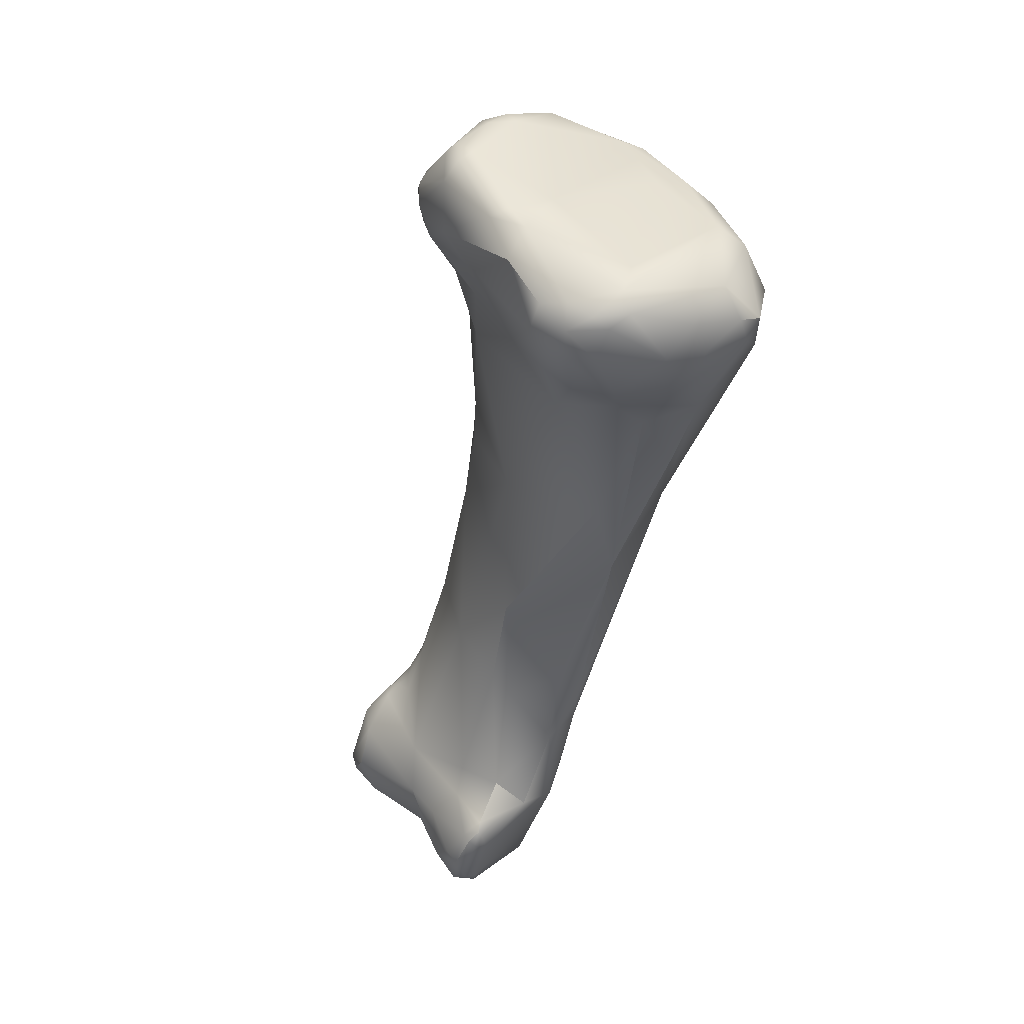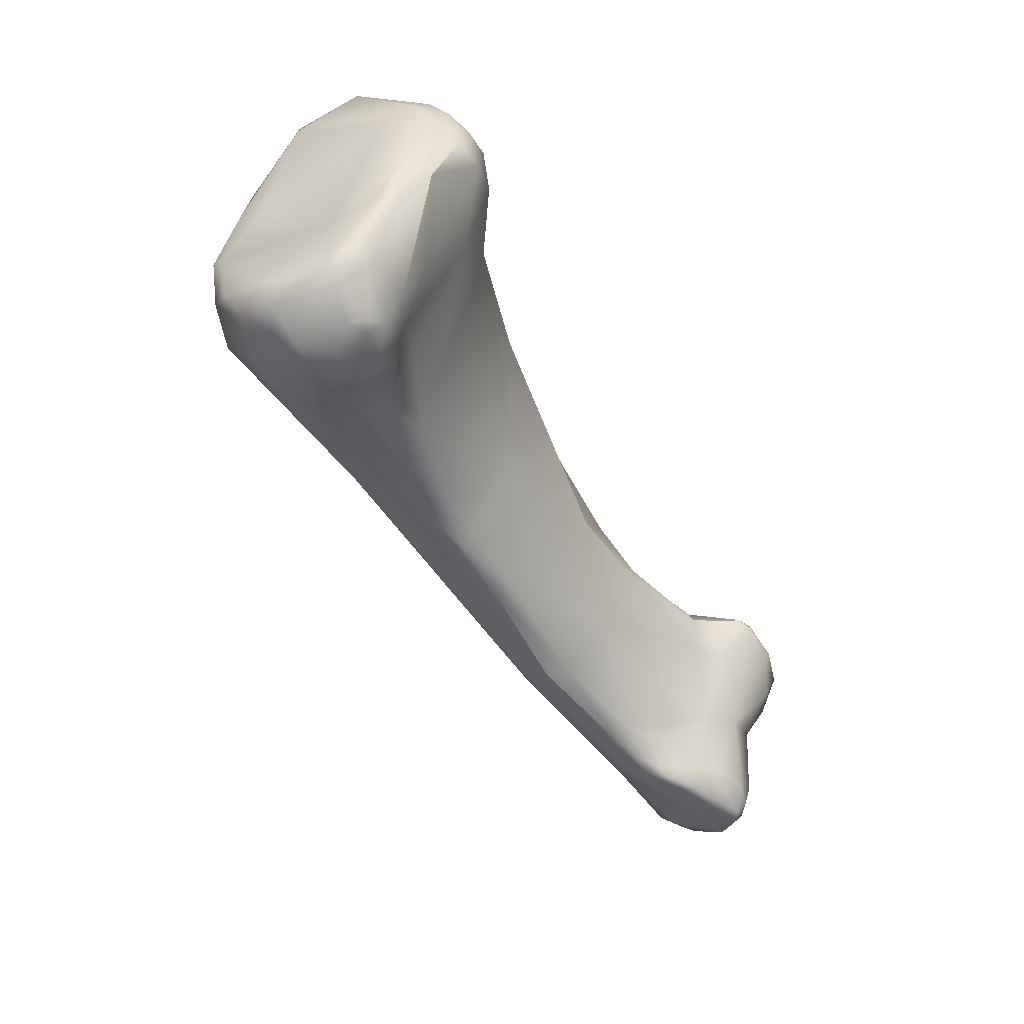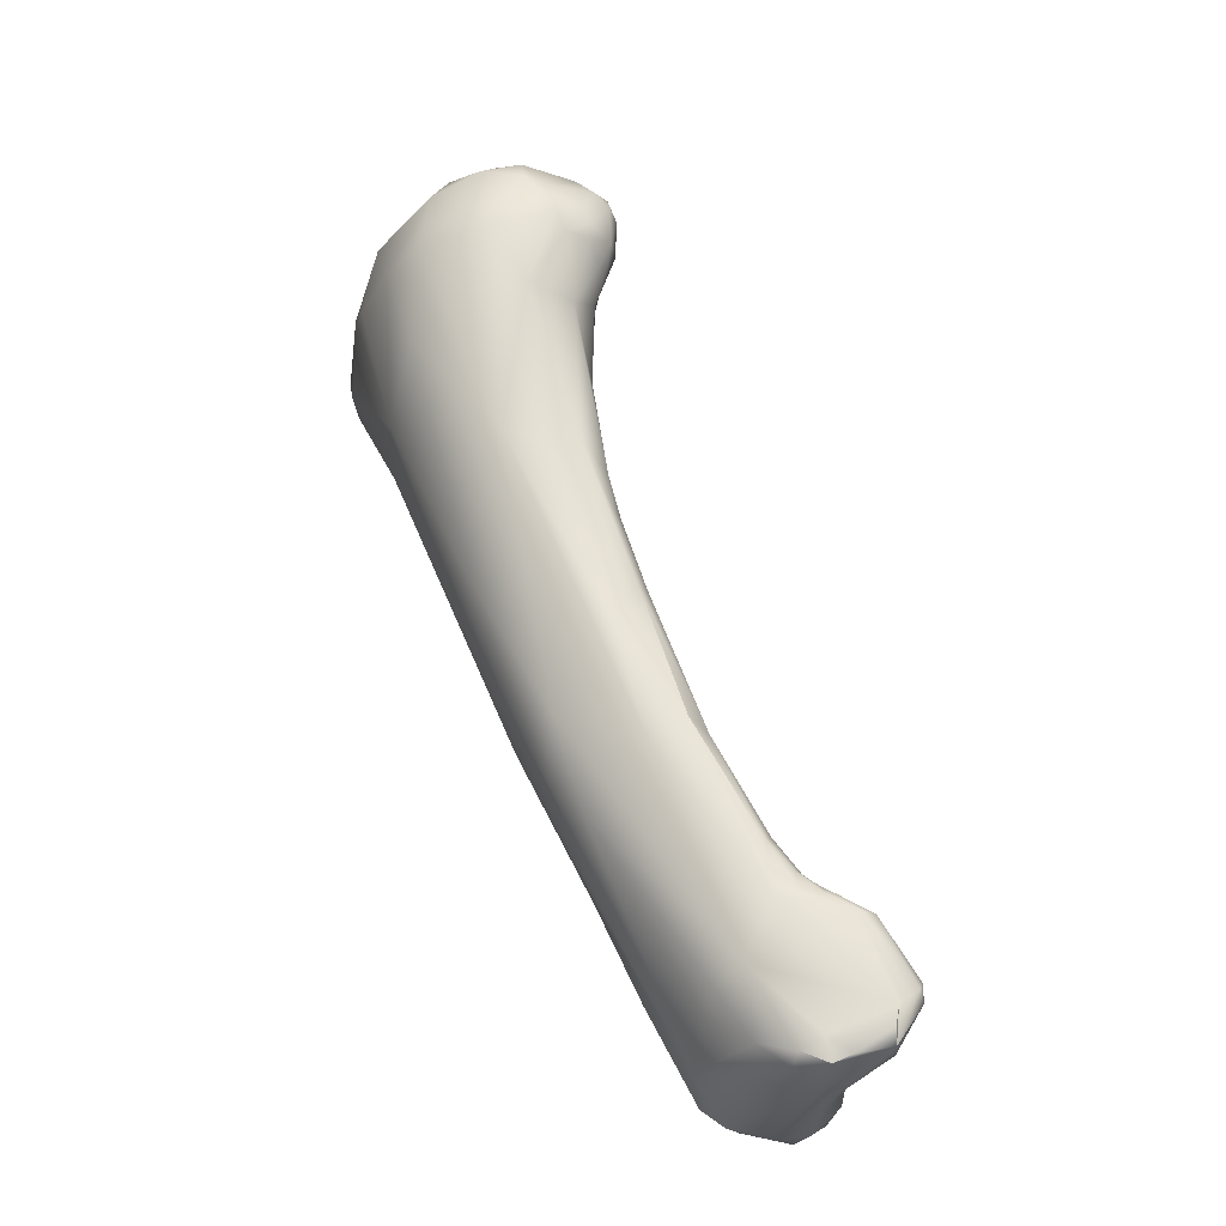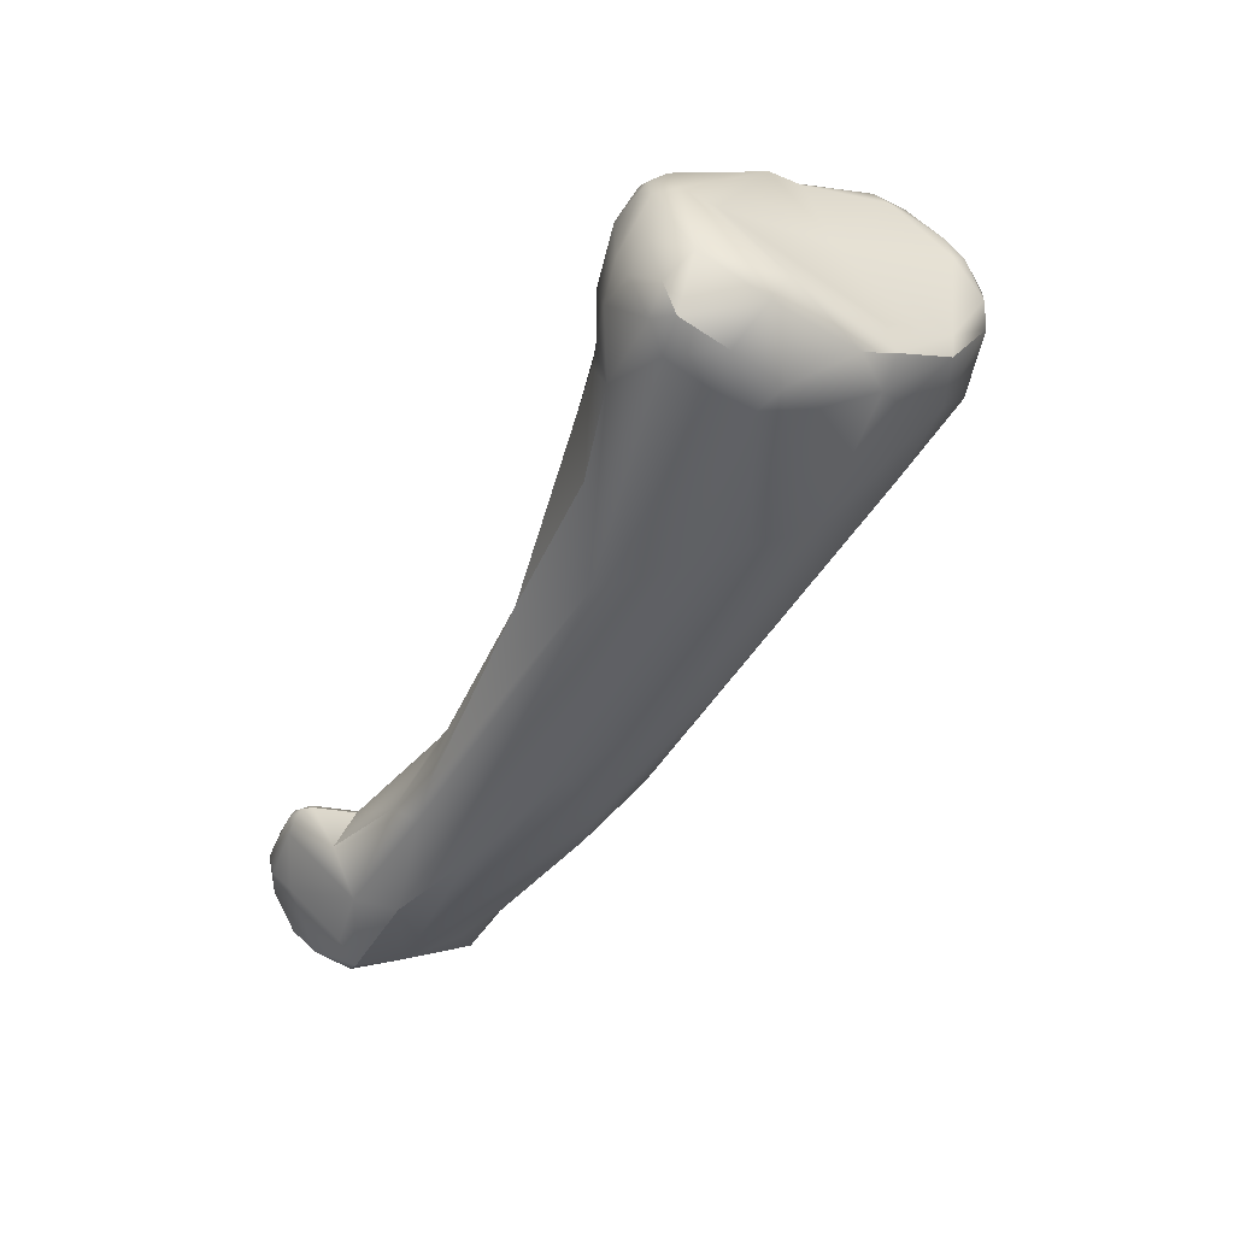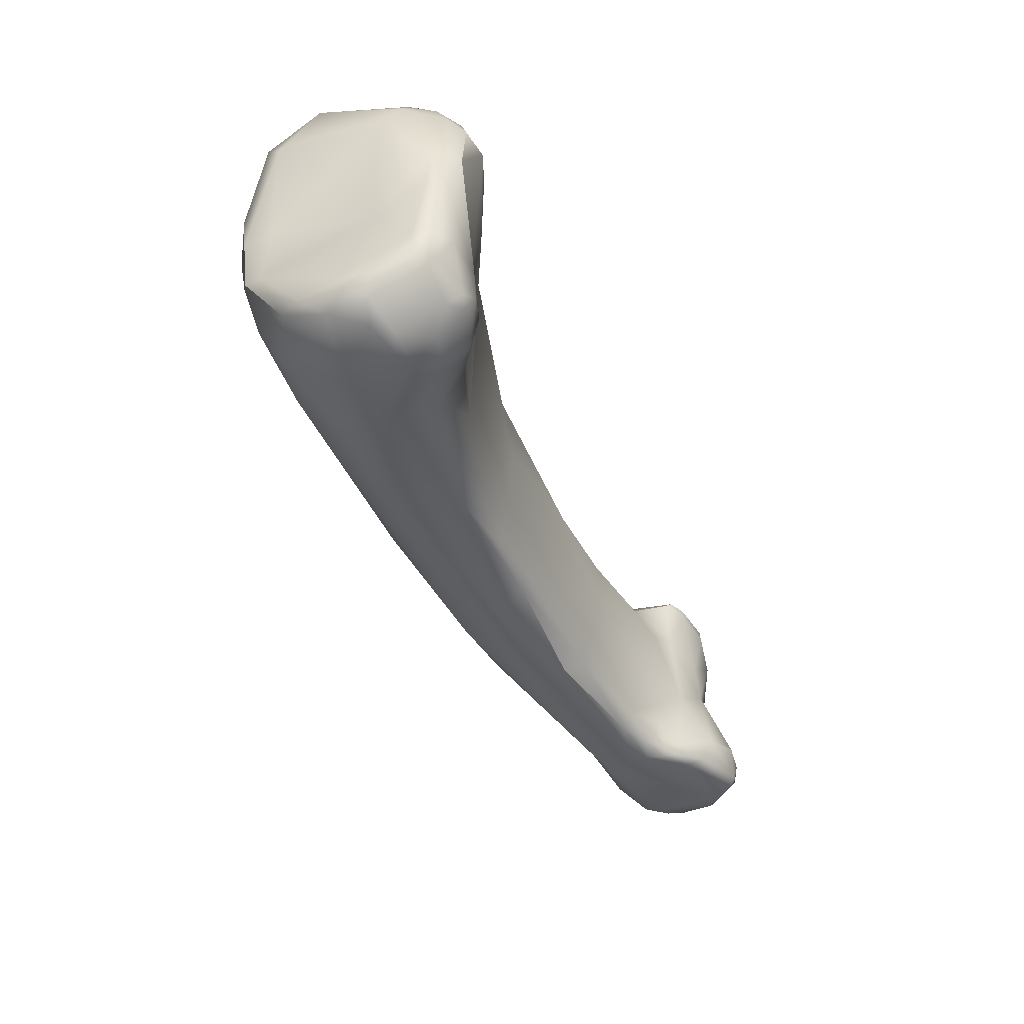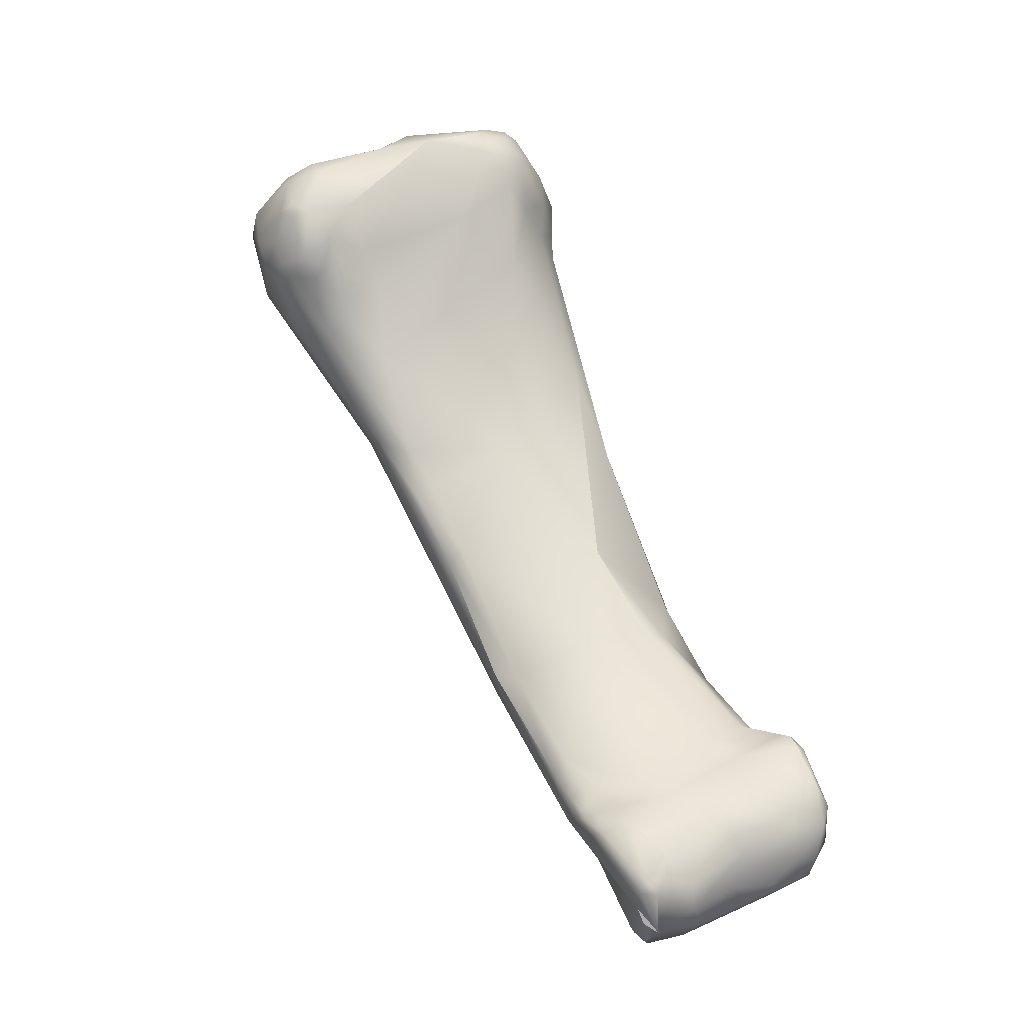
<metadata>
{"format":"obj","ext":"obj","renderer":"f3d","projection":"perspective","resolution":1024,"background":"white","views":[{"elev":70.1,"azim":56.1,"up":"+Z"},{"elev":31.5,"azim":-67.8,"up":"+Z"},{"elev":-51.8,"azim":-100.7,"up":"+Z"},{"elev":29.4,"azim":147.3,"up":"+Z"},{"elev":25.2,"azim":-91.1,"up":"+Z"},{"elev":-3.3,"azim":-19.8,"up":"+Z"}]}
</metadata>
<code>
v 280.9 -139.8 718.9
v 280.8 -139.9 717.7
v 280.8 -140.8 717.4
v 280.9 -141.2 716.7
v 280.9 -140.8 716.6
v 281.1 -141.3 716
v 281.9 -141.7 720.2
v 281.8 -142.2 719.9
v 283 -142.3 720.9
v 282.9 -141.4 720.8
v 283.2 -143.1 720.4
v 281.6 -139.9 719.7
v 281.4 -138.8 719.2
v 282 -138.8 719.4
v 281.1 -138.1 718.1
v 282 -137 718.4
v 282.4 -136.3 717.6
v 281.4 -142.8 718.4
v 281.2 -142.4 717
v 281.8 -143.5 718.6
v 281.8 -143.5 718.1
v 281.5 -142.7 716
v 282.5 -144 718.3
v 282.3 -143.7 716.2
v 283.5 -144.1 717.1
v 281.8 -138.7 715.1
v 283.3 -136.2 715.2
v 281.9 -142.8 715.5
v 282.9 -143.3 715.4
v 283.3 -143.7 715.7
v 281.6 -141.8 715.3
v 282.9 -140.5 713.2
v 283.5 -142.5 713.2
v 286.2 -142.9 721.7
v 286.4 -142 721.9
v 286.4 -139.9 720.4
v 284.9 -135.2 718.3
v 285.4 -134.6 717.9
v 284.3 -143.9 718.7
v 285.2 -143.5 716.8
v 286.5 -143.9 718.6
v 285.2 -135.1 715.8
v 284.4 -143.6 715.4
v 284.2 -143.4 714.3
v 286 -143.5 715.2
v 286.1 -136.4 712.5
v 286.2 -143.7 711.7
v 286.2 -143.3 707.7
v 288.3 -143.4 722.2
v 287.7 -142.2 722.6
v 287.6 -135.6 719.3
v 288 -134.3 718.7
v 287.8 -134.3 716.8
v 288.7 -134.1 717.6
v 286.5 -140.2 708
v 287.3 -144.5 707.2
v 287.5 -144.8 705.2
v 288.1 -145.2 705.6
v 288.6 -146 702.2
v 291.5 -139.8 722.8
v 290.8 -143.6 722.7
v 291.1 -144.3 721.7
v 291.5 -142.8 723.1
v 292.3 -143.4 722.6
v 291.5 -135.6 721.8
v 289.8 -144.2 718.4
v 292.2 -144.4 720.2
v 289.6 -134.2 719.2
v 289.7 -136.1 711.9
v 291.4 -145.6 707.5
v 289.1 -146.4 702.7
v 290.9 -140 703.6
v 289 -145 700.6
v 290.1 -148 697
v 290.8 -148.9 697
v 290.7 -146.6 696.2
v 292.4 -140.8 723.4
v 293.3 -141.1 723.2
v 294.2 -137.3 722.7
v 292.9 -143.8 721.5
v 293.6 -142.9 721.8
v 292.6 -142.4 723.2
v 293.3 -142.1 722.9
v 294.7 -139.2 722.5
v 292.7 -135.1 721.4
v 294.3 -135 720
v 293.2 -143.7 719.2
v 294.6 -142.6 719.7
v 294.4 -142.5 718.2
v 292.6 -134.3 718.7
v 292.5 -134.4 717.5
v 293.6 -134.8 717.6
v 292.5 -143.9 716.5
v 292.2 -136.6 711.7
v 292.9 -140 703.6
v 293.7 -149.8 698.4
v 292 -143.4 698.2
v 293.9 -144.9 695.3
v 292.6 -152.6 692.2
v 293.2 -152.9 692.3
v 292.2 -151.4 693.5
v 291.8 -151.1 692.8
v 292.4 -155.1 690.6
v 293.5 -155.6 691
v 292.2 -154.3 690.4
v 292.1 -152.1 691.8
v 292.5 -153.1 691.7
v 292.3 -153.1 691.4
v 292.2 -153.6 691
v 292.1 -153.1 691
v 292.2 -152.2 690.9
v 292.6 -153.8 691.4
v 292.3 -151.4 690.8
v 293.5 -156.7 688.3
v 293.6 -156.9 688.7
v 293.6 -155.9 687.5
v 294.1 -157 688.2
v 293.9 -155.8 686.9
v 295.1 -140.6 721.6
v 295.4 -137.3 721.9
v 295.6 -139 721.5
v 296 -139.9 720.3
v 295.5 -136.3 721
v 295.9 -137.2 720.7
v 295.8 -136.6 719.6
v 295.4 -141.6 717.3
v 295.5 -141.1 718.5
v 296.2 -139.4 717.6
v 296.4 -140.6 713.6
v 295.8 -143.8 711.1
v 296.2 -140.6 709.3
v 295.1 -148.1 702.6
v 296 -142.6 700.3
v 296.6 -149.9 699.1
v 294.2 -143.5 697.2
v 295.9 -154.3 692.1
v 295.5 -149.8 689
v 294.5 -156.8 689.9
v 294.4 -157.1 688.9
v 295.7 -156.8 688.6
v 296 -156.4 687.4
v 294 -150.6 689
v 295.6 -151.2 686.8
v 294.6 -156 686.5
v 294.4 -153.4 686.4
v 294.6 -154.5 686
v 295 -153.7 685.7
v 295.7 -152.6 685.9
v 296.7 -153.8 686
v 294.9 -152.6 686
v 297.3 -143.9 707.4
v 298.7 -147.5 700.2
v 297.6 -149.7 698.8
v 298.4 -146.1 695.3
v 299.3 -153.9 693.6
v 298.5 -153.1 694.2
v 297.4 -155.4 691.2
v 299.1 -155.3 691.9
v 298.6 -155.8 689.7
v 298.3 -155.4 688.1
v 299.2 -155.6 689.1
v 299.2 -154.5 687.3
v 296.8 -149.9 688.7
v 297.1 -154.9 686.6
v 299.6 -147 698.6
v 299.9 -147.4 696.9
v 300.1 -148.9 696.8
v 300.2 -152.1 694.8
v 301.3 -154.2 694.4
v 301.3 -153.9 694.5
v 301.3 -154.8 693.9
v 301.3 -155.8 692.5
v 301.7 -154.2 694.4
v 301.7 -154.8 694
v 302.1 -154.7 693.9
v 302 -154.1 694.1
v 302 -155.8 692.5
v 302.4 -154.2 693.4
v 301.6 -151.5 694.1
v 300.4 -148.4 692.4
v 301.7 -149.9 692.4
v 300.8 -156.2 690.9
v 302.2 -156.1 690.8
v 301.9 -151 689.8
v 300.3 -155 688.1
v 301.2 -155.9 689.4
v 301.6 -154.8 688.2
v 302.2 -155.5 689.2
v 301.4 -153.2 687.6
v 299.5 -149.9 688.5
v 301.4 -150.6 688.6
v 301.3 -151.5 687.7
v 302.7 -155.7 691.5
v 302.8 -155.1 691
v 302.6 -154 690.8
v 302.8 -155.3 689.9
v 302.5 -152.3 688.6
v 302.5 -154.3 688.4
v 285.4 -134.6 717.9
v 288.3 -143.4 722.2
v 288 -134.3 718.7
v 290.1 -148 697
v 293.6 -155.9 687.5
v 293.9 -155.8 686.9
v 295.5 -136.3 721
v 296.4 -140.6 713.6
v 295.1 -148.1 702.6
v 294.5 -156.8 689.9
v 294.6 -156 686.5
v 294.6 -156 686.5
v 295 -153.7 685.7
v 297.3 -143.9 707.4
v 297.3 -143.9 707.4
v 297.3 -143.9 707.4
v 300.2 -152.1 694.8
v 301.3 -153.9 694.5
v 301.7 -154.2 694.4
v 301.7 -154.8 694
v 301.6 -151.5 694.1
v 300.4 -148.4 692.4
v 301.4 -150.6 688.6
v 302.5 -154.3 688.4
g grp1
f 12 13 1
f 1 13 15
f 8 1 3
f 15 2 1
f 2 15 26
f 3 1 2
f 2 5 3
f 2 26 5
f 3 5 4
f 5 6 4
f 7 1 8
f 20 8 18
f 8 3 18
f 20 18 21
f 7 12 1
f 8 9 7
f 7 9 10
f 7 10 12
f 9 8 11
f 11 20 23
f 8 20 11
f 34 9 11
f 39 11 23
f 12 14 13
f 15 13 16
f 14 16 13
f 14 12 10
f 36 14 10
f 36 37 14
f 15 17 26
f 37 16 14
f 17 15 16
f 17 27 26
f 16 37 17
f 18 19 21
f 18 3 19
f 3 4 19
f 22 21 19
f 6 19 4
f 6 22 19
f 6 31 22
f 21 23 20
f 22 24 21
f 24 22 28
f 21 24 23
f 23 24 25
f 39 23 25
f 30 25 24
f 39 25 40
f 26 6 5
f 26 32 6
f 22 31 28
f 29 24 28
f 29 28 33
f 30 24 29
f 44 30 29
f 44 25 30
f 33 44 29
f 32 31 6
f 33 28 31
f 31 32 33
f 26 55 32
f 32 55 48
f 27 55 26
f 34 11 39
f 10 35 36
f 9 35 10
f 9 34 35
f 35 34 50
f 37 36 51
f 42 27 17
f 42 17 38
f 17 37 199
f 54 53 38
f 53 42 38
f 40 25 43
f 41 39 40
f 41 40 66
f 66 40 45
f 42 46 27
f 53 69 42
f 44 43 25
f 43 44 45
f 40 43 45
f 44 47 45
f 44 33 47
f 55 27 46
f 46 42 69
f 33 32 48
f 97 46 72
f 46 97 55
f 33 56 47
f 48 56 33
f 49 34 39
f 50 34 49
f 50 49 61
f 50 61 63
f 50 60 36
f 36 35 50
f 63 77 50
f 200 39 41
f 62 200 41
f 62 41 66
f 36 60 51
f 37 52 199
f 38 201 54
f 51 52 37
f 54 201 68
f 66 45 47
f 69 72 46
f 47 56 70
f 48 57 56
f 73 59 48
f 70 56 58
f 57 58 56
f 48 55 73
f 57 48 59
f 58 57 71
f 57 59 71
f 77 63 82
f 200 62 61
f 61 62 64
f 64 63 61
f 63 64 82
f 62 80 64
f 67 80 62
f 77 60 50
f 60 65 51
f 65 52 51
f 68 52 65
f 68 65 85
f 90 54 68
f 68 85 90
f 67 62 66
f 54 69 53
f 91 69 54
f 93 66 47
f 91 94 69
f 94 95 69
f 47 70 93
f 95 72 69
f 58 71 70
f 96 71 75
f 70 71 96
f 75 71 59
f 59 74 75
f 101 96 75
f 59 73 202
f 73 113 202
f 76 73 55
f 55 97 76
f 75 74 102
f 102 202 113
f 102 101 75
f 73 76 113
f 78 77 82
f 78 79 77
f 65 60 77
f 79 65 77
f 65 79 85
f 79 84 120
f 79 123 85
f 81 64 80
f 82 64 83
f 64 81 83
f 82 83 78
f 83 81 119
f 83 119 78
f 78 84 79
f 119 84 78
f 85 86 90
f 86 85 123
f 92 90 86
f 125 92 86
f 125 86 205
f 66 93 67
f 67 87 80
f 87 67 93
f 87 88 80
f 87 93 89
f 80 88 81
f 88 87 89
f 119 81 88
f 92 125 131
f 90 91 54
f 91 90 92
f 92 94 91
f 130 126 89
f 130 89 93
f 92 131 94
f 130 93 70
f 130 70 132
f 95 135 72
f 135 97 72
f 98 97 135
f 142 76 97
f 142 97 98
f 106 99 101
f 101 99 100
f 101 100 136
f 101 102 106
f 102 111 106
f 102 113 111
f 103 105 114
f 105 116 114
f 103 104 112
f 103 115 104
f 104 115 138
f 104 136 112
f 106 111 110
f 107 99 108
f 99 106 108
f 106 110 108
f 112 100 107
f 112 107 108
f 109 112 108
f 109 108 110
f 109 103 112
f 105 103 109
f 110 105 109
f 110 111 105
f 105 111 113
f 105 113 116
f 100 99 107
f 136 100 112
f 113 76 142
f 114 115 103
f 138 115 139
f 139 115 117
f 117 115 114
f 144 114 116
f 117 114 144
f 209 203 118
f 139 117 140
f 142 116 113
f 121 119 122
f 119 121 84
f 123 79 120
f 120 84 121
f 120 121 124
f 120 124 205
f 121 122 124
f 205 124 125
f 88 89 127
f 89 126 127
f 122 119 88
f 127 126 128
f 88 127 122
f 127 128 122
f 124 128 125
f 124 122 128
f 128 131 125
f 128 129 131
f 128 126 206
f 131 129 151
f 126 130 212
f 213 206 126
f 131 133 94
f 96 132 70
f 134 132 96
f 153 207 134
f 94 133 95
f 134 96 156
f 133 135 95
f 133 190 135
f 136 96 101
f 156 96 136
f 190 98 135
f 163 137 98
f 190 163 98
f 208 157 104
f 208 140 157
f 157 136 104
f 142 98 137
f 140 208 139
f 141 140 117
f 140 141 159
f 141 160 159
f 116 145 204
f 116 142 145
f 143 142 137
f 145 142 150
f 142 143 150
f 137 163 143
f 143 190 148
f 163 190 143
f 210 141 117
f 146 204 145
f 210 204 146
f 145 150 147
f 146 145 147
f 210 146 211
f 150 148 211
f 210 211 149
f 149 211 148
f 164 141 210
f 164 210 149
f 150 143 148
f 207 212 130
f 153 152 207
f 212 207 152
f 214 152 165
f 151 165 131
f 152 153 167
f 133 131 154
f 131 166 154
f 168 153 134
f 134 156 168
f 153 168 167
f 154 190 133
f 155 136 157
f 169 155 171
f 155 158 171
f 156 136 155
f 157 158 155
f 157 159 182
f 158 157 182
f 182 159 161
f 172 171 158
f 158 182 172
f 159 157 140
f 164 160 141
f 161 159 160
f 160 185 161
f 162 185 160
f 160 164 162
f 149 162 164
f 148 190 149
f 165 152 167
f 167 166 165
f 166 167 181
f 165 166 131
f 167 168 179
f 166 181 180
f 167 219 181
f 166 180 154
f 169 170 155
f 168 155 170
f 169 173 170
f 217 219 216
f 216 219 215
f 171 174 173
f 173 169 171
f 172 177 171
f 217 218 175
f 217 175 176
f 176 219 217
f 175 218 177
f 177 174 171
f 176 175 178
f 219 176 178
f 181 219 178
f 178 175 193
f 193 175 177
f 178 195 181
f 168 156 155
f 190 154 220
f 191 190 220
f 221 180 181
f 161 186 182
f 177 172 182
f 183 182 186
f 186 188 183
f 183 177 182
f 193 177 183
f 183 188 196
f 195 184 181
f 195 197 184
f 221 181 184
f 161 185 186
f 185 162 187
f 187 186 185
f 188 186 187
f 187 198 188
f 196 188 198
f 198 187 189
f 187 162 189
f 189 162 149
f 189 149 192
f 189 197 198
f 192 197 189
f 191 192 190
f 192 149 190
f 178 193 194
f 178 194 195
f 195 194 196
f 183 196 193
f 194 193 196
f 195 196 197
f 197 196 222
f 184 197 221
f 192 221 197

</code>
